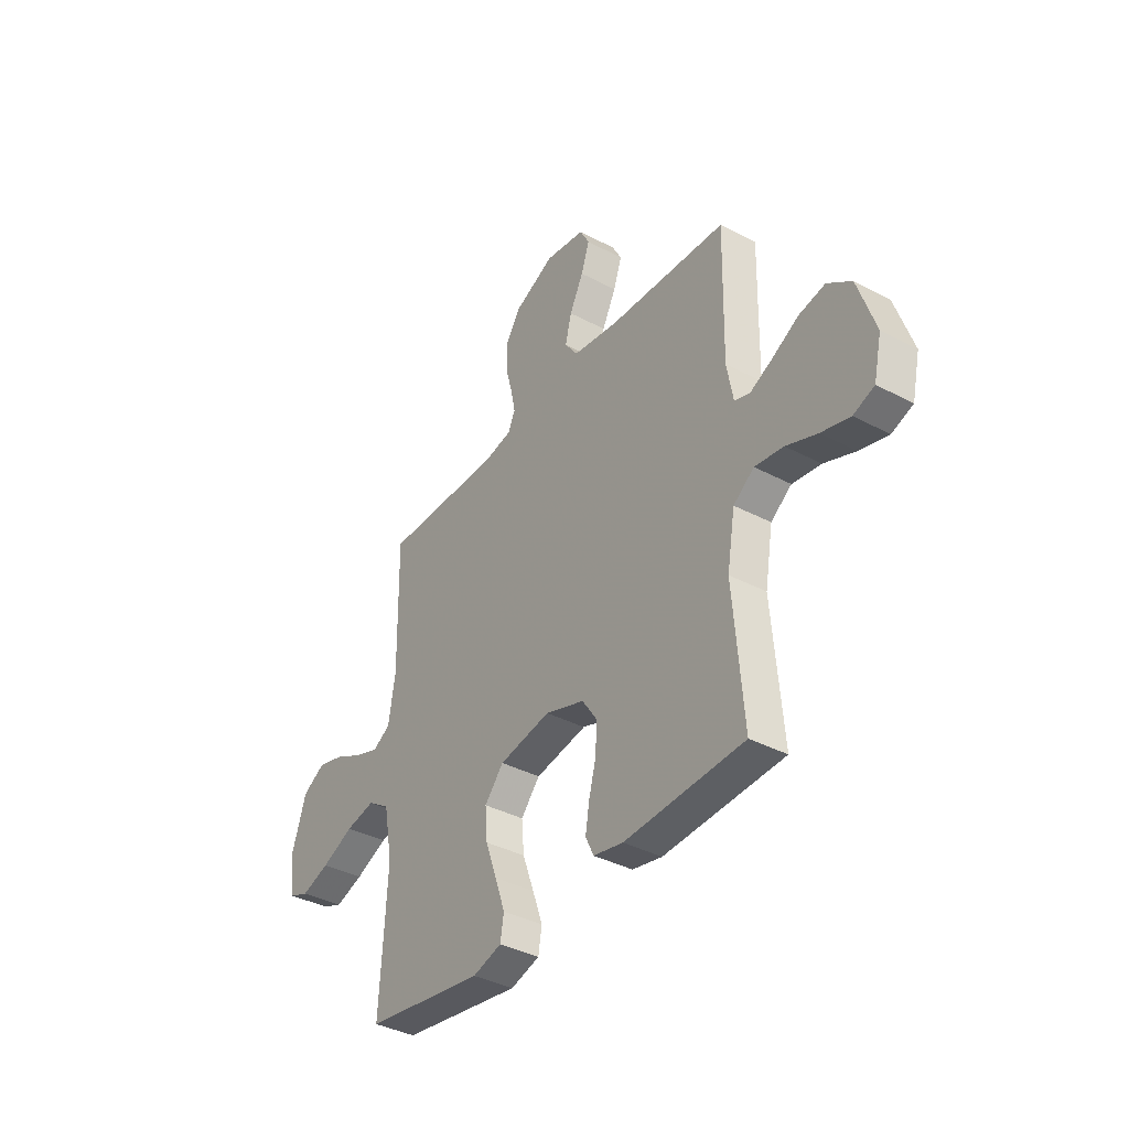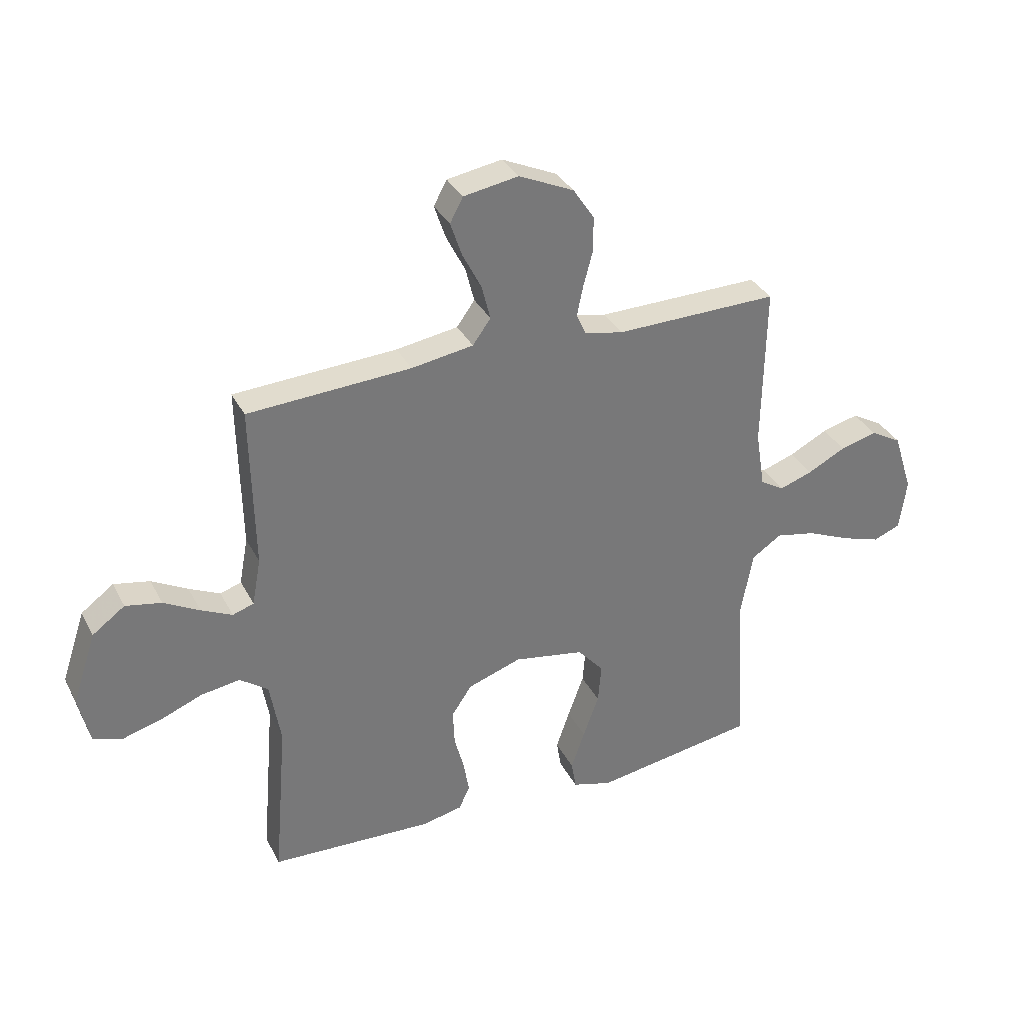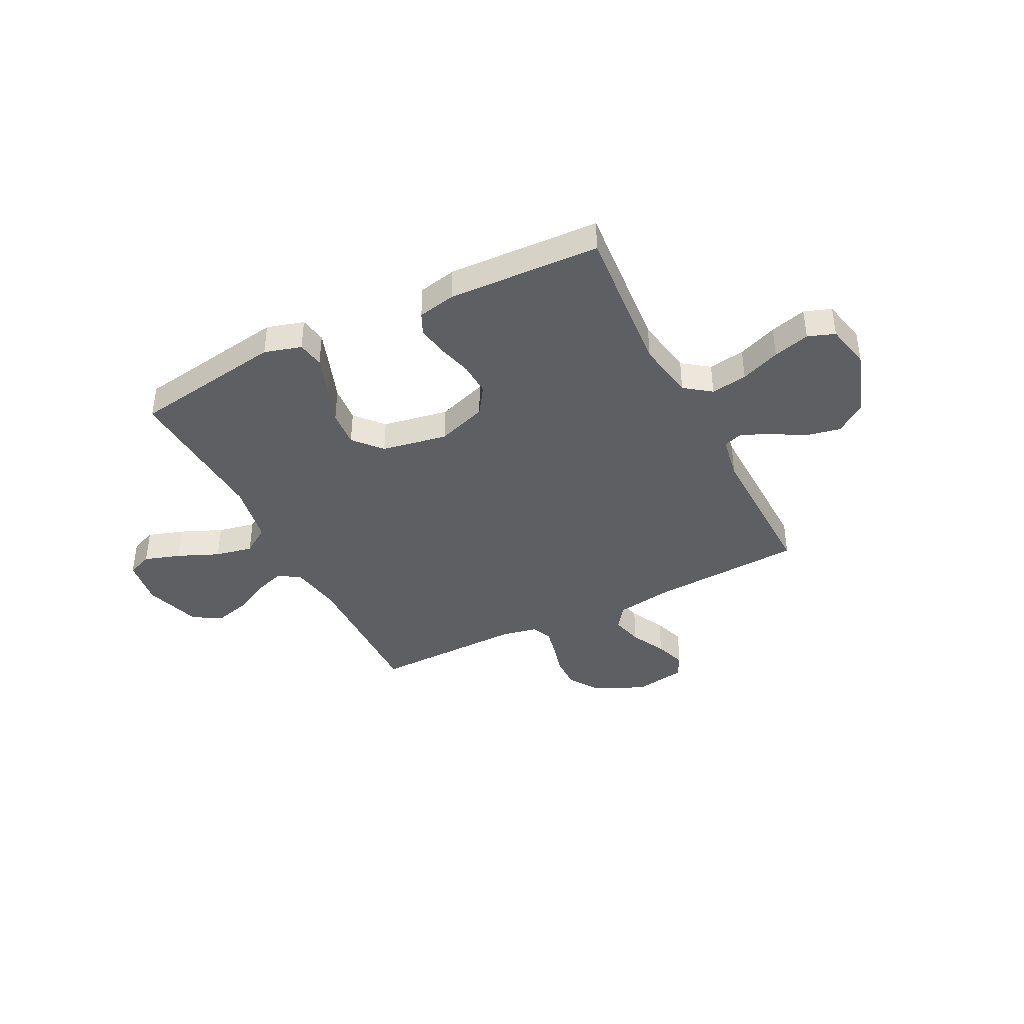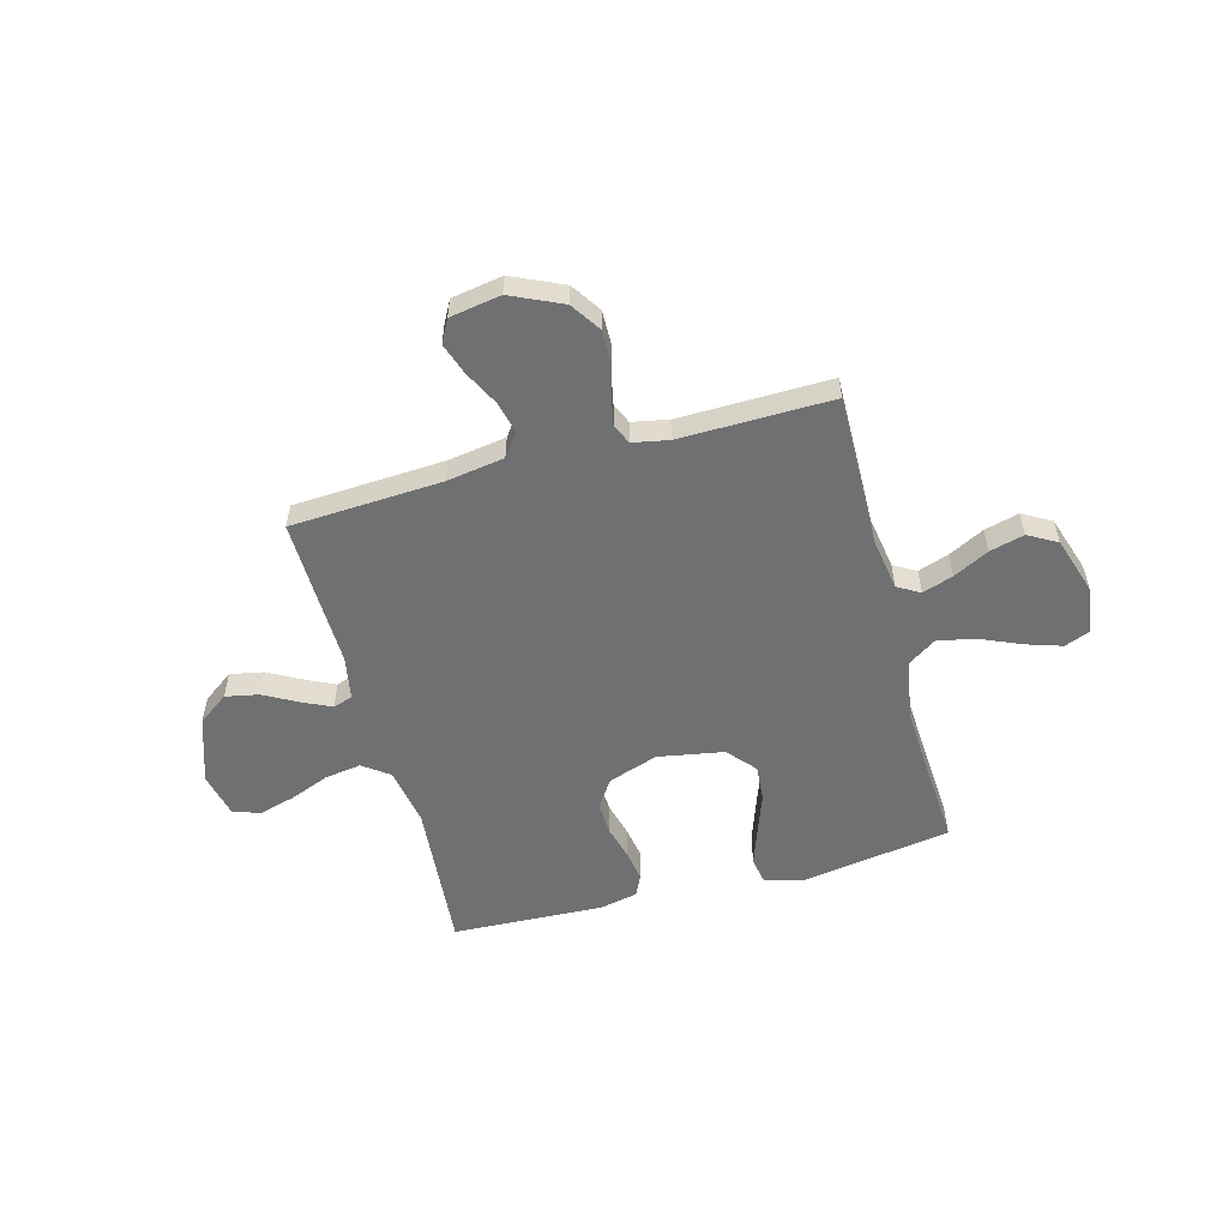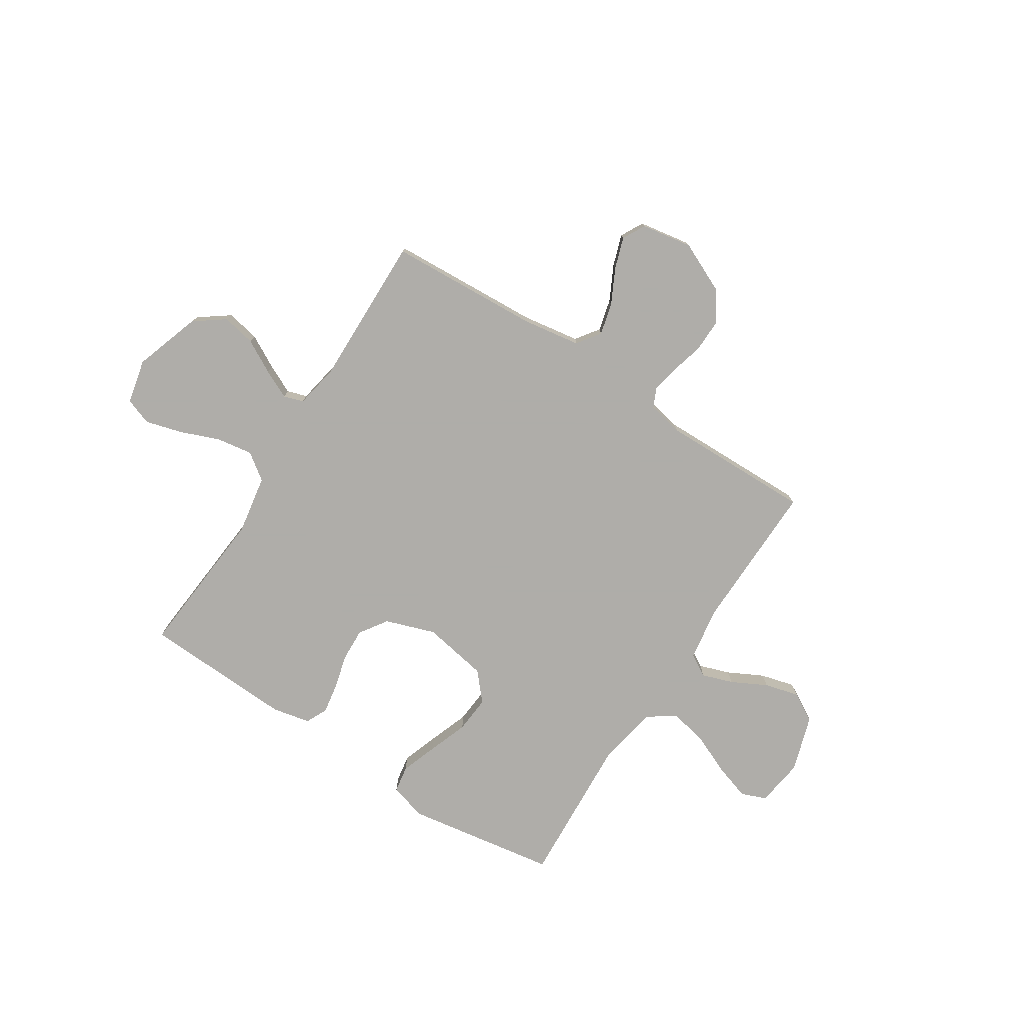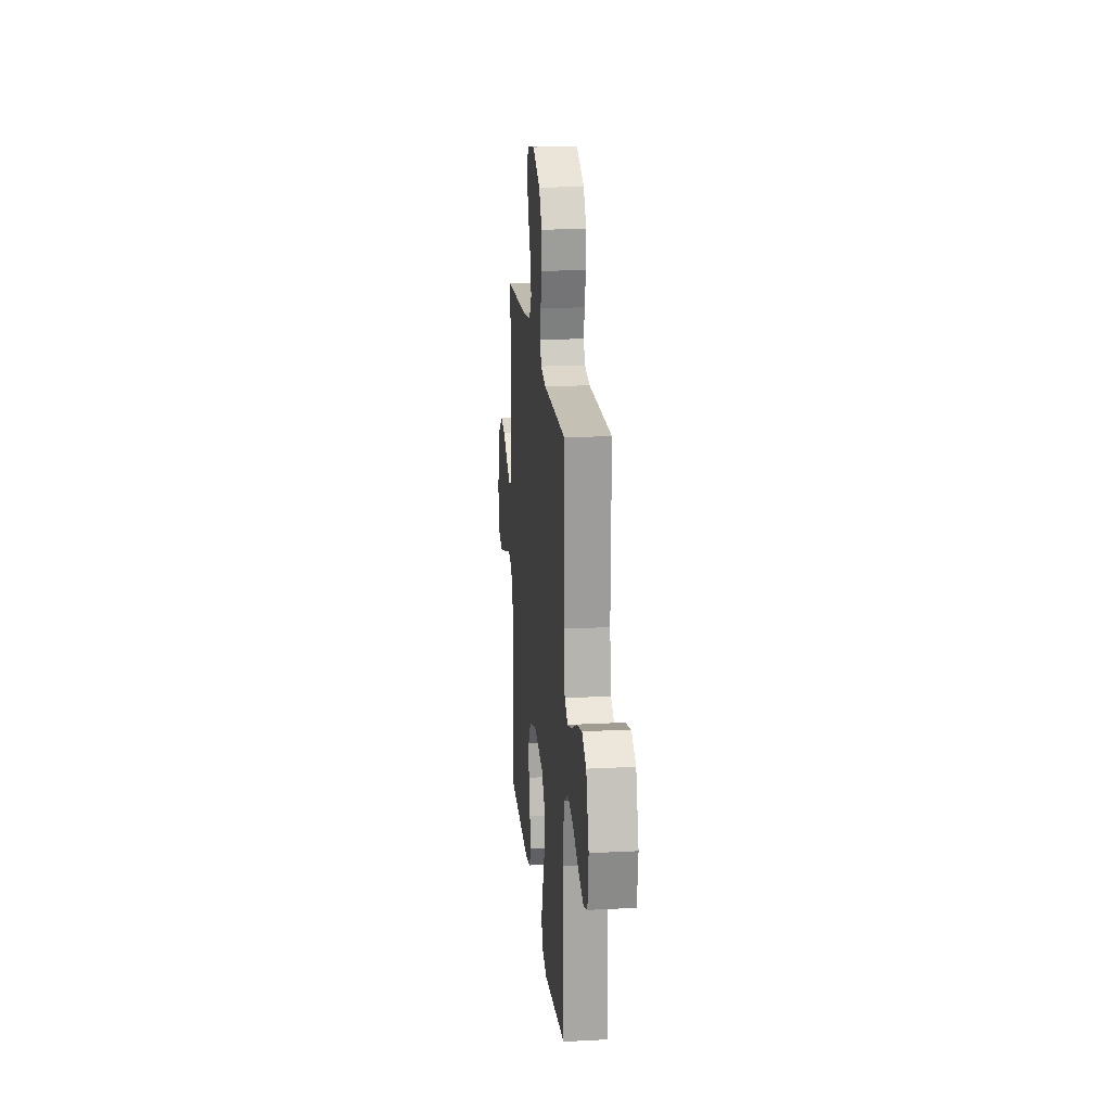
<metadata>
{"format":"obj","ext":"obj","renderer":"f3d","projection":"perspective","resolution":1024,"background":"white","views":[{"elev":-38.0,"azim":-124.0,"up":"+Z"},{"elev":33.9,"azim":-24.1,"up":"+Z"},{"elev":-40.2,"azim":-153.2,"up":"+Y"},{"elev":-54.9,"azim":15.1,"up":"+Y"},{"elev":-77.2,"azim":-32.8,"up":"+Y"},{"elev":19.2,"azim":84.5,"up":"+Z"}]}
</metadata>
<code>
v 0.5 0.07 0.5
v 0.495 0.07 0.2
v 0.512 0.07 0.095
v 0.556 0.07 0.069
v 0.617 0.07 0.09
v 0.687 0.07 0.126
v 0.755 0.07 0.144
v 0.812 0.07 0.112
v 0.848 0.07 0
v 0.835 0.07 -0.095
v 0.785 0.07 -0.115
v 0.714 0.07 -0.092
v 0.633 0.07 -0.057
v 0.559 0.07 -0.042
v 0.504 0.07 -0.079
v 0.482 0.07 -0.2
v 0.5 0.07 -0.5
v 0.2 0.07 -0.548
v 0.127 0.07 -0.527
v 0.118 0.07 -0.474
v 0.143 0.07 -0.402
v 0.172 0.07 -0.322
v 0.178 0.07 -0.249
v 0.13 0.07 -0.194
v 0 0.07 -0.171
v -0.099 0.07 -0.205
v -0.136 0.07 -0.26
v -0.133 0.07 -0.326
v -0.115 0.07 -0.394
v -0.105 0.07 -0.454
v -0.125 0.07 -0.497
v -0.2 0.07 -0.513
v -0.5 0.07 -0.5
v -0.475 0.07 -0.2
v -0.495 0.07 -0.083
v -0.547 0.07 -0.045
v -0.619 0.07 -0.056
v -0.697 0.07 -0.087
v -0.769 0.07 -0.107
v -0.822 0.07 -0.088
v -0.842 0.07 0
v -0.798 0.07 0.132
v -0.738 0.07 0.176
v -0.672 0.07 0.163
v -0.606 0.07 0.127
v -0.549 0.07 0.1
v -0.51 0.07 0.113
v -0.494 0.07 0.2
v -0.5 0.07 0.5
v -0.2 0.07 0.517
v -0.086 0.07 0.535
v -0.053 0.07 0.581
v -0.069 0.07 0.644
v -0.104 0.07 0.713
v -0.125 0.07 0.775
v -0.101 0.07 0.82
v 0 0.07 0.837
v 0.101 0.07 0.791
v 0.14 0.07 0.732
v 0.139 0.07 0.666
v 0.122 0.07 0.602
v 0.111 0.07 0.548
v 0.129 0.07 0.509
v 0.2 0.07 0.495
v 0.5 0 0.5
v 0.495 0 0.2
v 0.512 0 0.095
v 0.556 0 0.069
v 0.617 0 0.09
v 0.687 0 0.126
v 0.755 0 0.144
v 0.812 0 0.112
v 0.848 0 0
v 0.835 0 -0.095
v 0.785 0 -0.115
v 0.714 0 -0.092
v 0.633 0 -0.057
v 0.559 0 -0.042
v 0.504 0 -0.079
v 0.482 0 -0.2
v 0.5 0 -0.5
v 0.2 0 -0.548
v 0.127 0 -0.527
v 0.118 0 -0.474
v 0.143 0 -0.402
v 0.172 0 -0.322
v 0.178 0 -0.249
v 0.13 0 -0.194
v 0 0 -0.171
v -0.099 0 -0.205
v -0.136 0 -0.26
v -0.133 0 -0.326
v -0.115 0 -0.394
v -0.105 0 -0.454
v -0.125 0 -0.497
v -0.2 0 -0.513
v -0.5 0 -0.5
v -0.475 0 -0.2
v -0.495 0 -0.083
v -0.547 0 -0.045
v -0.619 0 -0.056
v -0.697 0 -0.087
v -0.769 0 -0.107
v -0.822 0 -0.088
v -0.842 0 0
v -0.798 0 0.132
v -0.738 0 0.176
v -0.672 0 0.163
v -0.606 0 0.127
v -0.549 0 0.1
v -0.51 0 0.113
v -0.494 0 0.2
v -0.5 0 0.5
v -0.2 0 0.517
v -0.086 0 0.535
v -0.053 0 0.581
v -0.069 0 0.644
v -0.104 0 0.713
v -0.125 0 0.775
v -0.101 0 0.82
v 0 0 0.837
v 0.101 0 0.791
v 0.14 0 0.732
v 0.139 0 0.666
v 0.122 0 0.602
v 0.111 0 0.548
v 0.129 0 0.509
v 0.2 0 0.495
f 59 60 61
f 58 59 61
f 57 58 61
f 56 57 61
f 55 56 61
f 54 55 61
f 53 54 61
f 52 53 61 62
f 51 52 62 63
f 48 49 50
f 51 63 64
f 50 51 64
f 48 50 64
f 47 48 64
f 43 44 45
f 42 43 45
f 41 42 45
f 40 41 45
f 39 40 45
f 38 39 45
f 37 38 45
f 36 37 45 46
f 35 36 46 47
f 32 33 34
f 31 32 34
f 30 31 34
f 29 30 34
f 28 29 34
f 34 35 47
f 28 34 47
f 27 28 47
f 20 21 22
f 19 20 22
f 18 19 22
f 17 18 22
f 16 17 22
f 15 16 22 23
f 14 15 23 24
f 11 12 13
f 10 11 13
f 9 10 13
f 8 9 13
f 7 8 13
f 6 7 13
f 5 6 13
f 4 5 13 14
f 14 24 25
f 4 14 25
f 3 4 25
f 64 1 2
f 26 27 47 64
f 25 26 64
f 3 25 64
f 2 3 64
f 125 124 123
f 125 123 122
f 125 122 121
f 125 121 120
f 125 120 119
f 125 119 118
f 125 118 117
f 126 125 117 116
f 127 126 116 115
f 114 113 112
f 128 127 115
f 128 115 114
f 128 114 112
f 128 112 111
f 109 108 107
f 109 107 106
f 109 106 105
f 109 105 104
f 109 104 103
f 109 103 102
f 109 102 101
f 110 109 101 100
f 111 110 100 99
f 98 97 96
f 98 96 95
f 98 95 94
f 98 94 93
f 98 93 92
f 111 99 98
f 111 98 92
f 111 92 91
f 86 85 84
f 86 84 83
f 86 83 82
f 86 82 81
f 86 81 80
f 87 86 80 79
f 88 87 79 78
f 77 76 75
f 77 75 74
f 77 74 73
f 77 73 72
f 77 72 71
f 77 71 70
f 77 70 69
f 78 77 69 68
f 89 88 78
f 89 78 68
f 89 68 67
f 66 65 128
f 128 111 91 90
f 128 90 89
f 128 89 67
f 128 67 66
f 1 65 66 2
f 2 66 67 3
f 3 67 68 4
f 4 68 69 5
f 5 69 70 6
f 6 70 71 7
f 7 71 72 8
f 8 72 73 9
f 9 73 74 10
f 10 74 75 11
f 11 75 76 12
f 12 76 77 13
f 13 77 78 14
f 14 78 79 15
f 15 79 80 16
f 16 80 81 17
f 17 81 82 18
f 18 82 83 19
f 19 83 84 20
f 20 84 85 21
f 21 85 86 22
f 22 86 87 23
f 23 87 88 24
f 24 88 89 25
f 25 89 90 26
f 26 90 91 27
f 27 91 92 28
f 28 92 93 29
f 29 93 94 30
f 30 94 95 31
f 31 95 96 32
f 32 96 97 33
f 33 97 98 34
f 34 98 99 35
f 35 99 100 36
f 36 100 101 37
f 37 101 102 38
f 38 102 103 39
f 39 103 104 40
f 40 104 105 41
f 41 105 106 42
f 42 106 107 43
f 43 107 108 44
f 44 108 109 45
f 45 109 110 46
f 46 110 111 47
f 47 111 112 48
f 48 112 113 49
f 49 113 114 50
f 50 114 115 51
f 51 115 116 52
f 52 116 117 53
f 53 117 118 54
f 54 118 119 55
f 55 119 120 56
f 56 120 121 57
f 57 121 122 58
f 58 122 123 59
f 59 123 124 60
f 60 124 125 61
f 61 125 126 62
f 62 126 127 63
f 63 127 128 64
f 64 128 65 1

</code>
